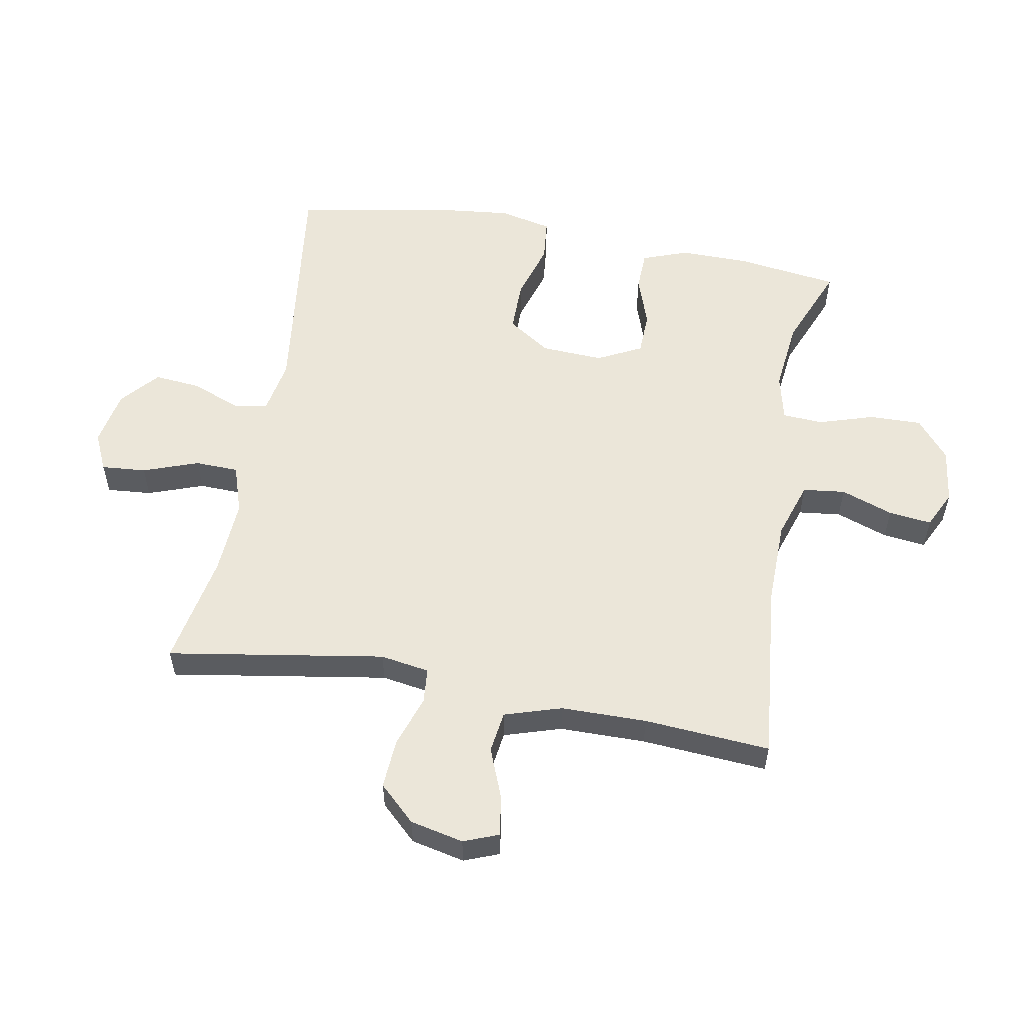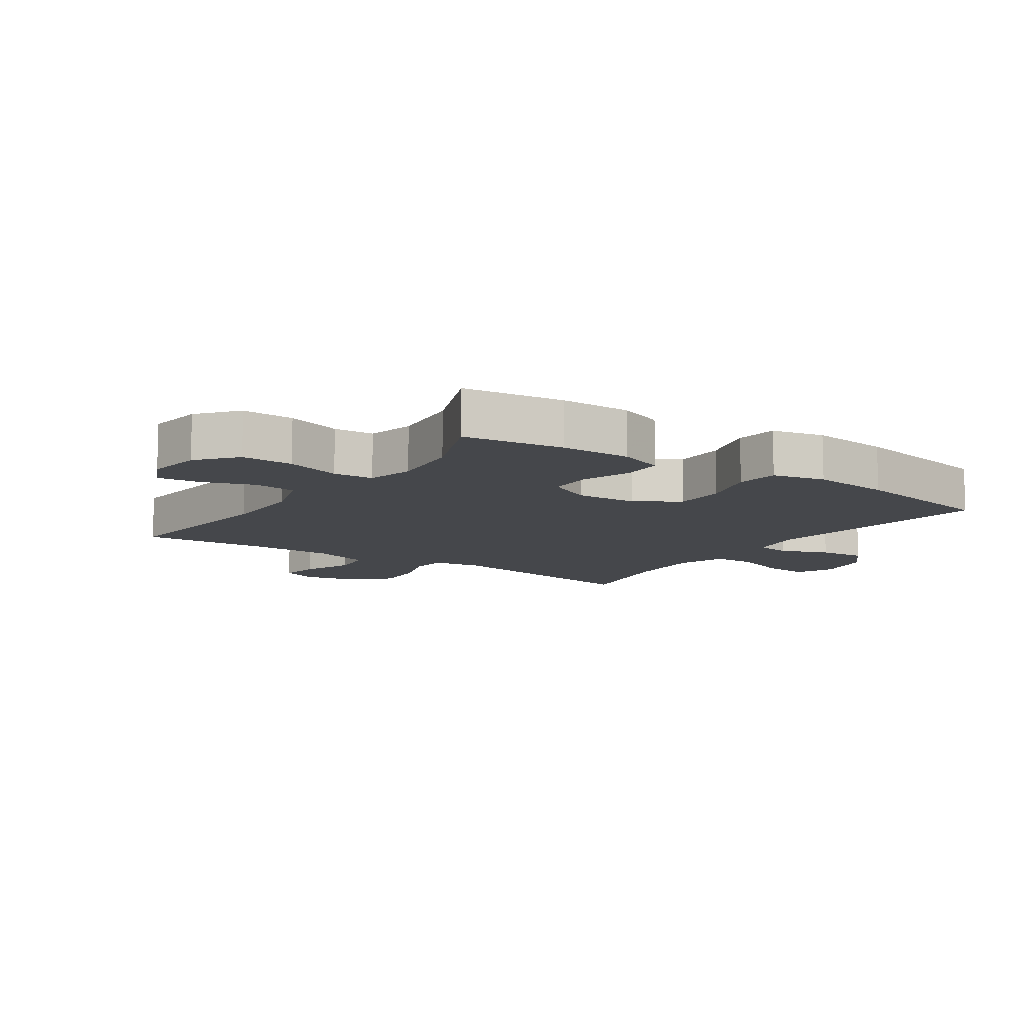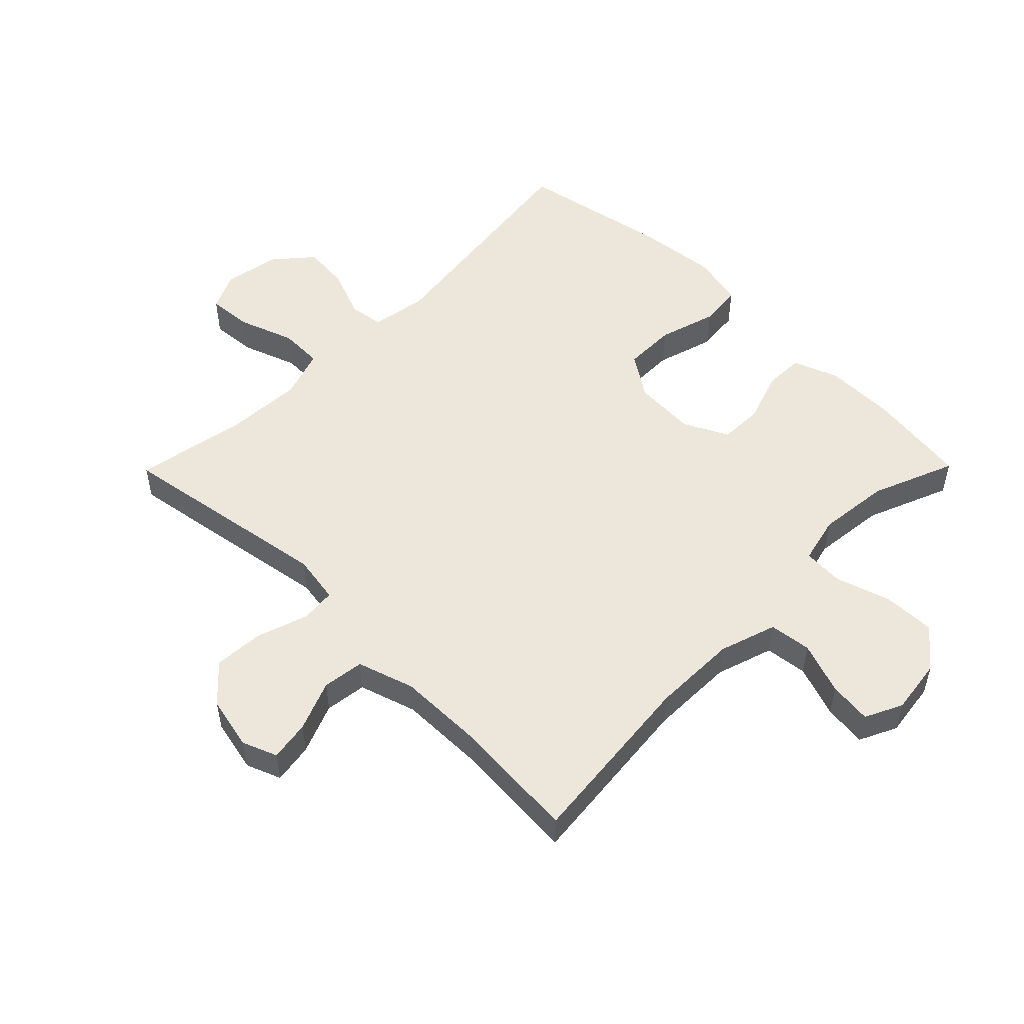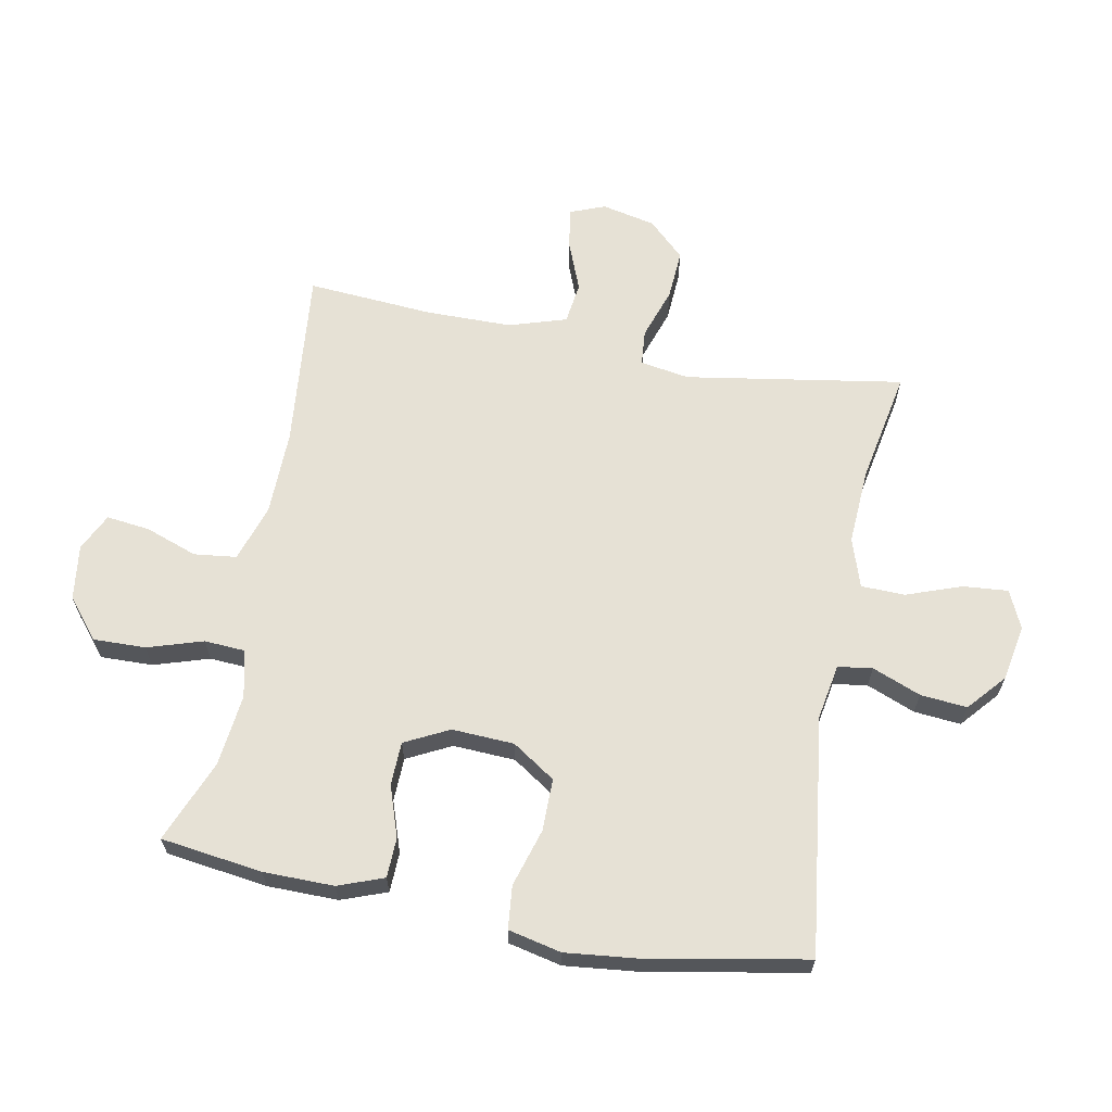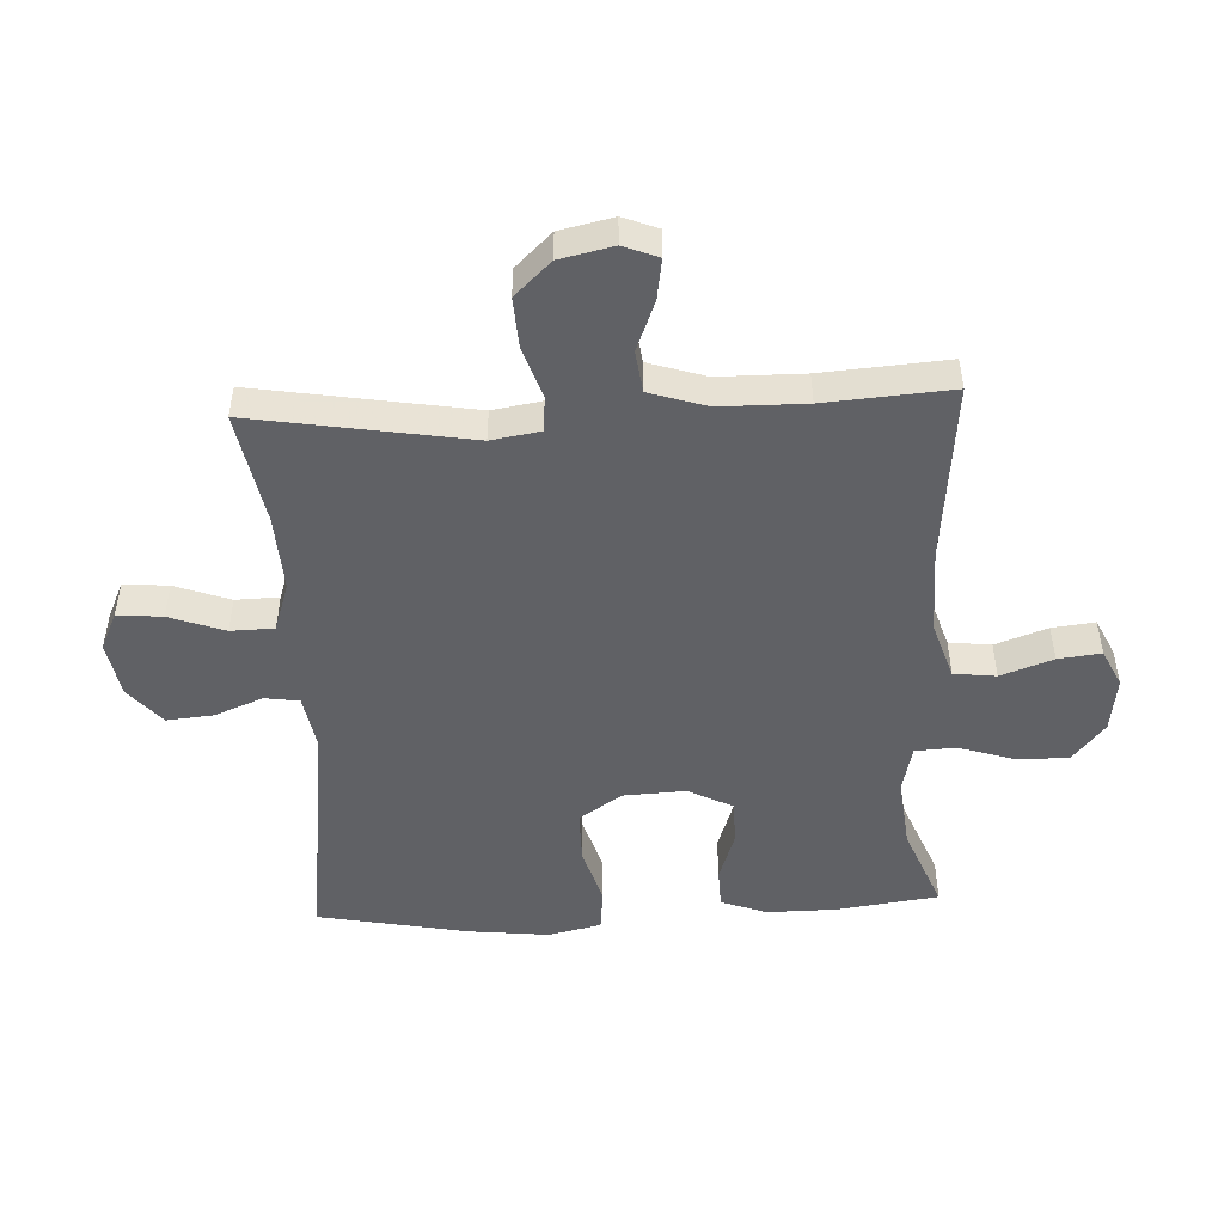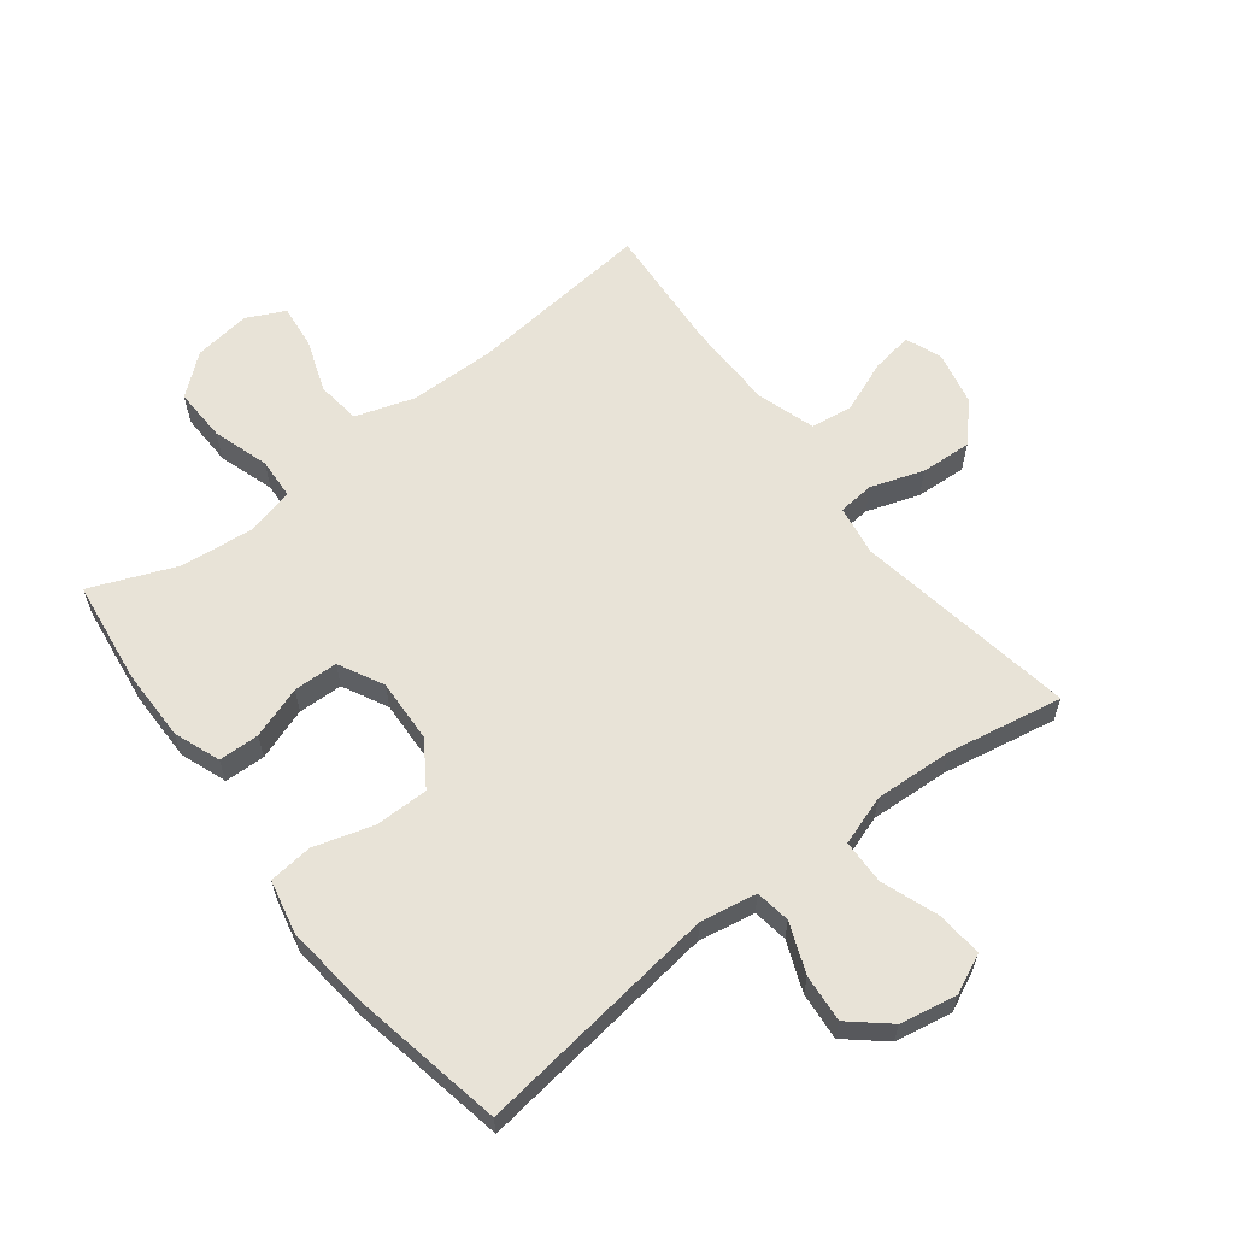
<metadata>
{"format":"obj","ext":"obj","renderer":"f3d","projection":"perspective","resolution":1024,"background":"white","views":[{"elev":55.7,"azim":-79.7,"up":"+Y"},{"elev":-10.5,"azim":55.5,"up":"+Y"},{"elev":52.4,"azim":-45.4,"up":"+Y"},{"elev":64.3,"azim":100.8,"up":"+Y"},{"elev":-49.3,"azim":-87.3,"up":"+Y"},{"elev":61.5,"azim":142.2,"up":"+Y"}]}
</metadata>
<code>
v -0.5 0.07 -0.5
v -0.443 0.07 -0.151
v -0.456 0.07 -0.072
v -0.513 0.07 -0.067
v -0.596 0.07 -0.095
v -0.676 0.07 -0.1
v -0.731 0.07 -0.042
v -0.75 0.07 0.044
v -0.728 0.07 0.1
v -0.663 0.07 0.09
v -0.582 0.07 0.058
v -0.515 0.07 0.067
v -0.486 0.07 0.159
v -0.485 0.07 0.297
v -0.5 0.07 0.5
v -0.21 0.07 0.471
v -0.073 0.07 0.473
v 0.019 0.07 0.503
v 0.027 0.07 0.571
v -0.003 0.07 0.655
v -0.011 0.07 0.724
v 0.049 0.07 0.753
v 0.138 0.07 0.741
v 0.201 0.07 0.689
v 0.199 0.07 0.605
v 0.171 0.07 0.516
v 0.175 0.07 0.451
v 0.251 0.07 0.433
v 0.367 0.07 0.446
v 0.5 0.07 0.5
v 0.522 0.07 0.337
v 0.523 0.07 0.224
v 0.496 0.07 0.151
v 0.432 0.07 0.149
v 0.35 0.07 0.177
v 0.28 0.07 0.175
v 0.244 0.07 0.104
v 0.249 0.07 0.004
v 0.295 0.07 -0.065
v 0.379 0.07 -0.065
v 0.472 0.07 -0.037
v 0.541 0.07 -0.044
v 0.56 0.07 -0.129
v 0.546 0.07 -0.258
v 0.5 0.07 -0.5
v 0.117 0.07 -0.451
v 0.028 0.07 -0.467
v 0.02 0.07 -0.522
v 0.051 0.07 -0.6
v 0.058 0.07 -0.675
v -0.002 0.07 -0.727
v -0.092 0.07 -0.744
v -0.153 0.07 -0.716
v -0.147 0.07 -0.644
v -0.115 0.07 -0.555
v -0.117 0.07 -0.485
v -0.196 0.07 -0.459
v -0.319 0.07 -0.466
v -0.5 0 -0.5
v -0.443 0 -0.151
v -0.456 0 -0.072
v -0.513 0 -0.067
v -0.596 0 -0.095
v -0.676 0 -0.1
v -0.731 0 -0.042
v -0.75 0 0.044
v -0.728 0 0.1
v -0.663 0 0.09
v -0.582 0 0.058
v -0.515 0 0.067
v -0.486 0 0.159
v -0.485 0 0.297
v -0.5 0 0.5
v -0.21 0 0.471
v -0.073 0 0.473
v 0.019 0 0.503
v 0.027 0 0.571
v -0.003 0 0.655
v -0.011 0 0.724
v 0.049 0 0.753
v 0.138 0 0.741
v 0.201 0 0.689
v 0.199 0 0.605
v 0.171 0 0.516
v 0.175 0 0.451
v 0.251 0 0.433
v 0.367 0 0.446
v 0.5 0 0.5
v 0.522 0 0.337
v 0.523 0 0.224
v 0.496 0 0.151
v 0.432 0 0.149
v 0.35 0 0.177
v 0.28 0 0.175
v 0.244 0 0.104
v 0.249 0 0.004
v 0.295 0 -0.065
v 0.379 0 -0.065
v 0.472 0 -0.037
v 0.541 0 -0.044
v 0.56 0 -0.129
v 0.546 0 -0.258
v 0.5 0 -0.5
v 0.117 0 -0.451
v 0.028 0 -0.467
v 0.02 0 -0.522
v 0.051 0 -0.6
v 0.058 0 -0.675
v -0.002 0 -0.727
v -0.092 0 -0.744
v -0.153 0 -0.716
v -0.147 0 -0.644
v -0.115 0 -0.555
v -0.117 0 -0.485
v -0.196 0 -0.459
v -0.319 0 -0.466
f 52 53 54 55
f 52 55 56
f 51 52 56
f 48 49 50 51
f 48 51 56
f 47 48 56 57
f 43 44 45 46
f 43 46 47 57
f 40 41 42 43
f 39 40 43 57
f 32 33 34 35
f 32 35 36
f 29 30 31 32
f 28 29 32 36
f 27 28 36 37
f 23 24 25 26
f 23 26 27
f 22 23 27
f 19 20 21 22
f 18 19 22 27
f 17 18 27 37
f 14 15 16
f 13 14 16 17
f 12 13 17 37
f 8 9 10 11
f 6 7 8 11
f 4 5 6 11
f 3 4 11 12
f 58 1 2
f 58 2 3
f 38 39 57 58
f 38 58 3
f 3 12 37 38
f 113 112 111 110
f 114 113 110
f 114 110 109
f 109 108 107 106
f 114 109 106
f 115 114 106 105
f 104 103 102 101
f 115 105 104 101
f 101 100 99 98
f 115 101 98 97
f 93 92 91 90
f 94 93 90
f 90 89 88 87
f 94 90 87 86
f 95 94 86 85
f 84 83 82 81
f 85 84 81
f 85 81 80
f 80 79 78 77
f 85 80 77 76
f 95 85 76 75
f 74 73 72
f 75 74 72 71
f 95 75 71 70
f 69 68 67 66
f 69 66 65 64
f 69 64 63 62
f 70 69 62 61
f 60 59 116
f 61 60 116
f 116 115 97 96
f 61 116 96
f 96 95 70 61
f 1 59 60 2
f 2 60 61 3
f 3 61 62 4
f 4 62 63 5
f 5 63 64 6
f 6 64 65 7
f 7 65 66 8
f 8 66 67 9
f 9 67 68 10
f 10 68 69 11
f 11 69 70 12
f 12 70 71 13
f 13 71 72 14
f 14 72 73 15
f 15 73 74 16
f 16 74 75 17
f 17 75 76 18
f 18 76 77 19
f 19 77 78 20
f 20 78 79 21
f 21 79 80 22
f 22 80 81 23
f 23 81 82 24
f 24 82 83 25
f 25 83 84 26
f 26 84 85 27
f 27 85 86 28
f 28 86 87 29
f 29 87 88 30
f 30 88 89 31
f 31 89 90 32
f 32 90 91 33
f 33 91 92 34
f 34 92 93 35
f 35 93 94 36
f 36 94 95 37
f 37 95 96 38
f 38 96 97 39
f 39 97 98 40
f 40 98 99 41
f 41 99 100 42
f 42 100 101 43
f 43 101 102 44
f 44 102 103 45
f 45 103 104 46
f 46 104 105 47
f 47 105 106 48
f 48 106 107 49
f 49 107 108 50
f 50 108 109 51
f 51 109 110 52
f 52 110 111 53
f 53 111 112 54
f 54 112 113 55
f 55 113 114 56
f 56 114 115 57
f 57 115 116 58
f 58 116 59 1

</code>
